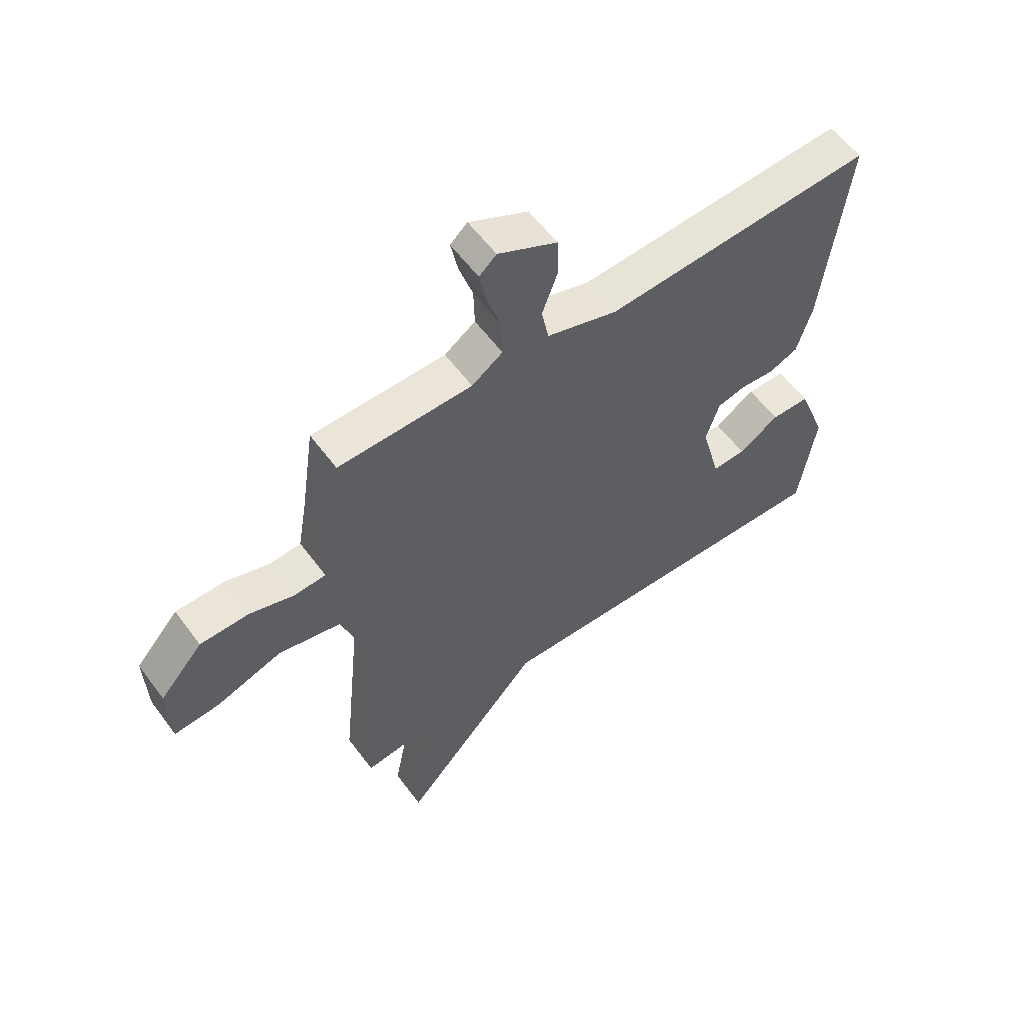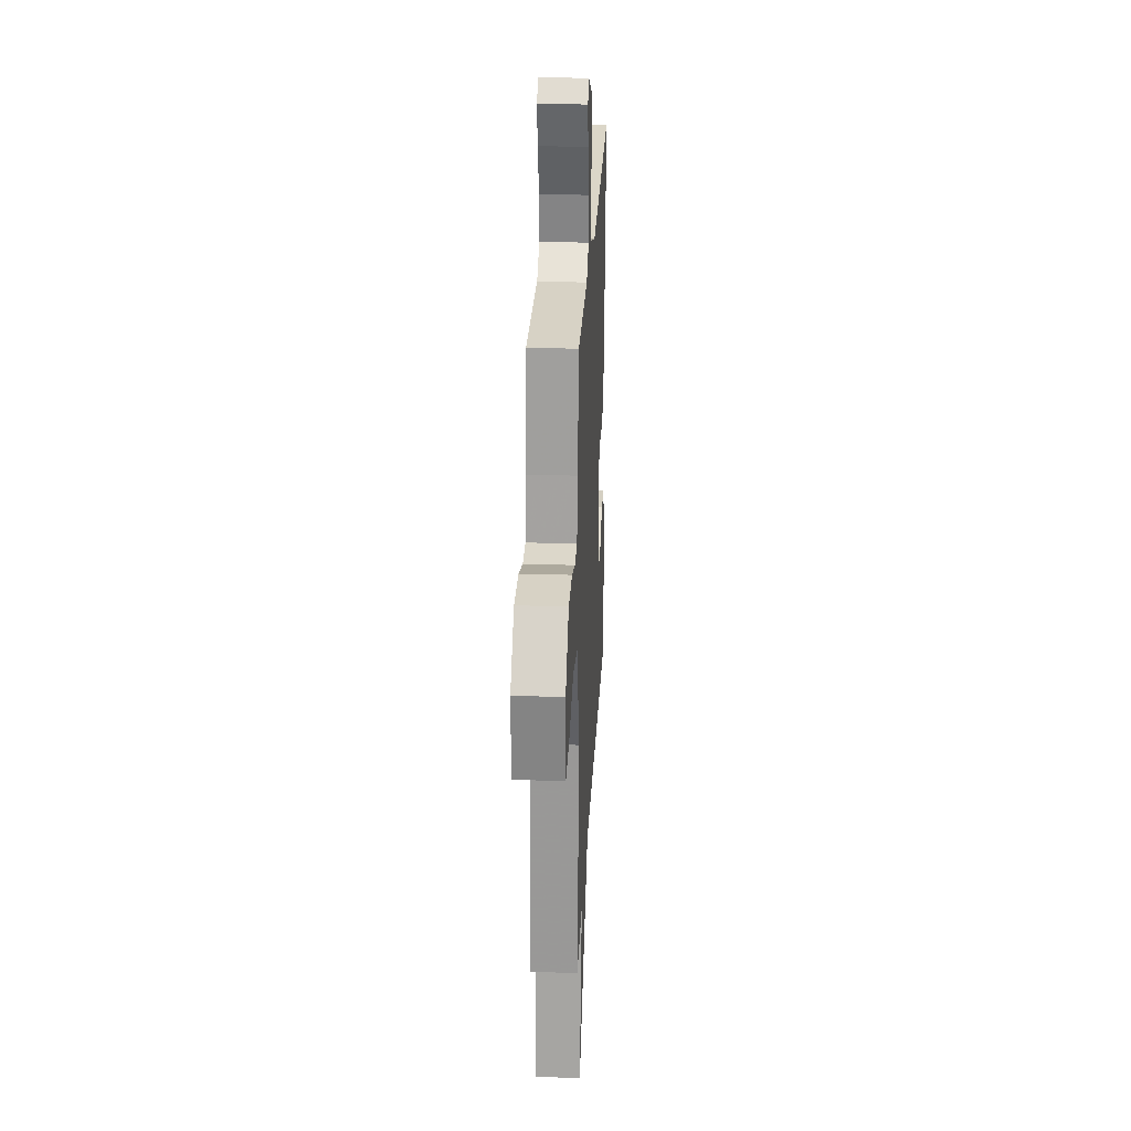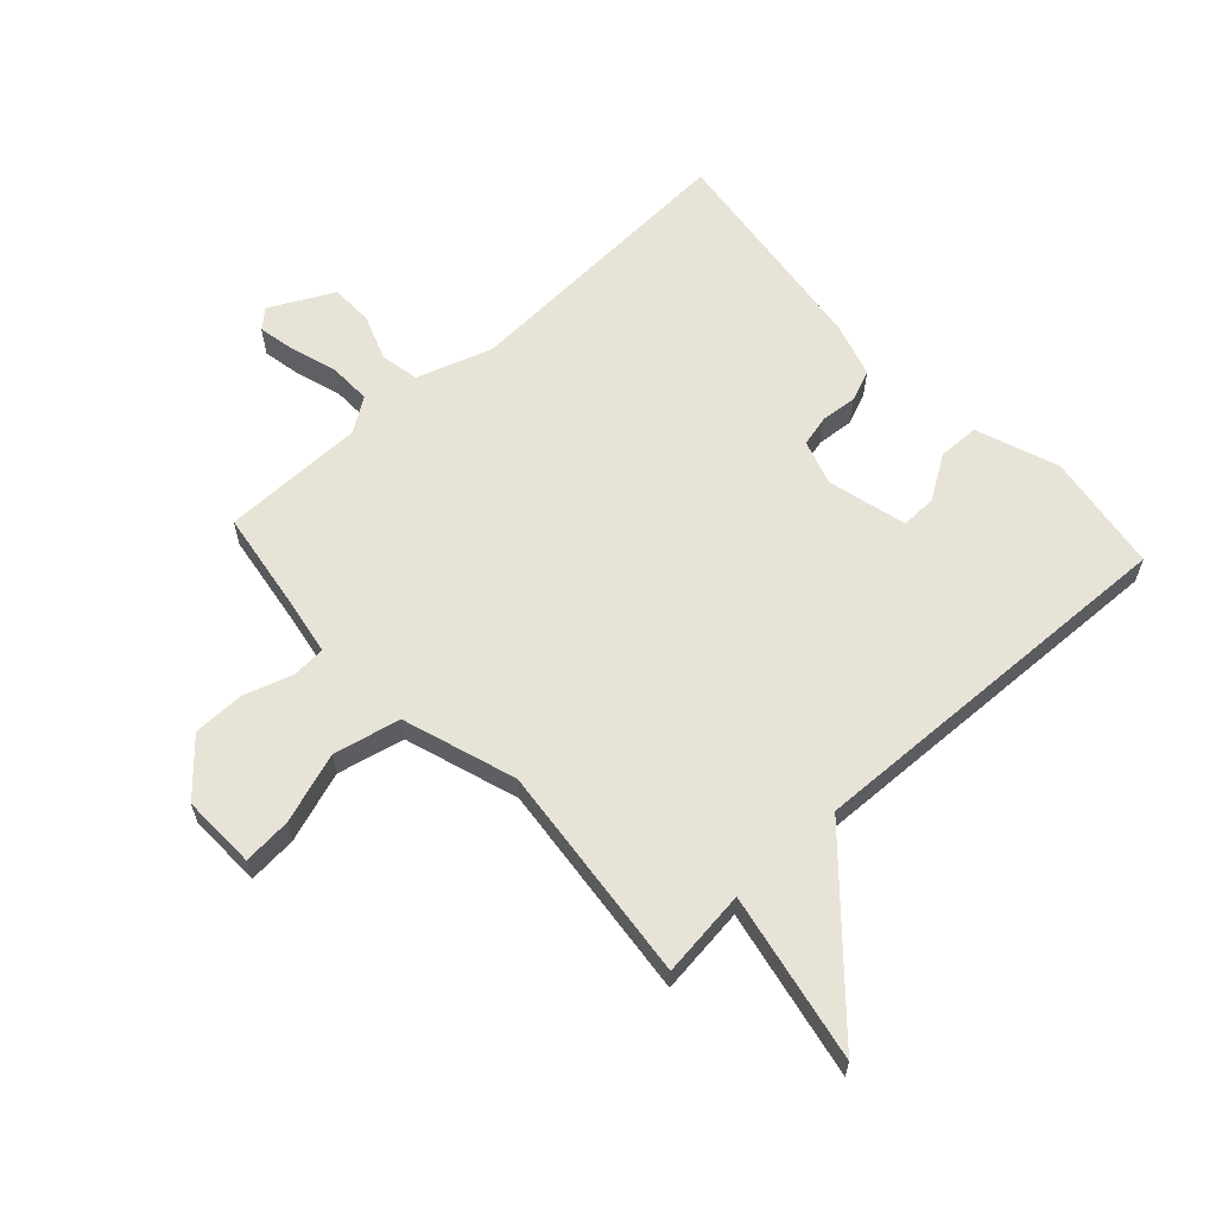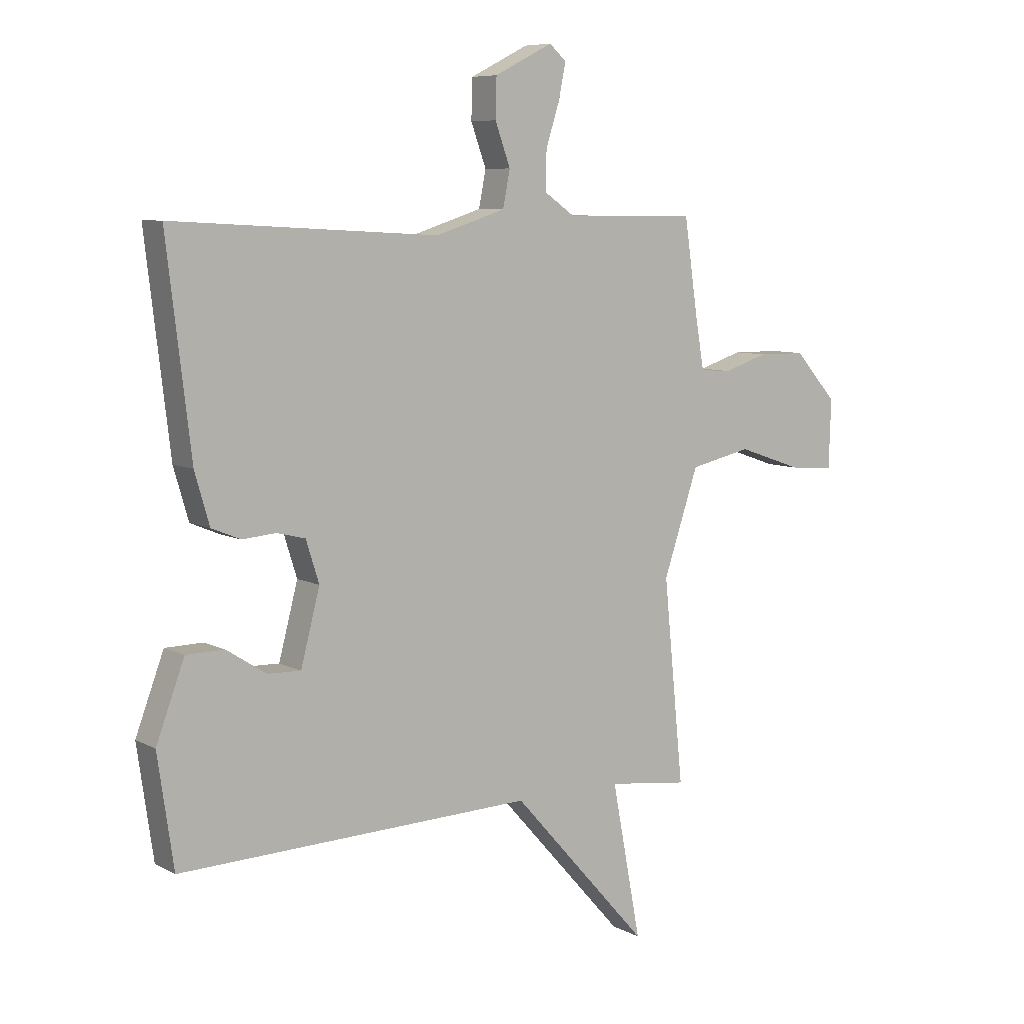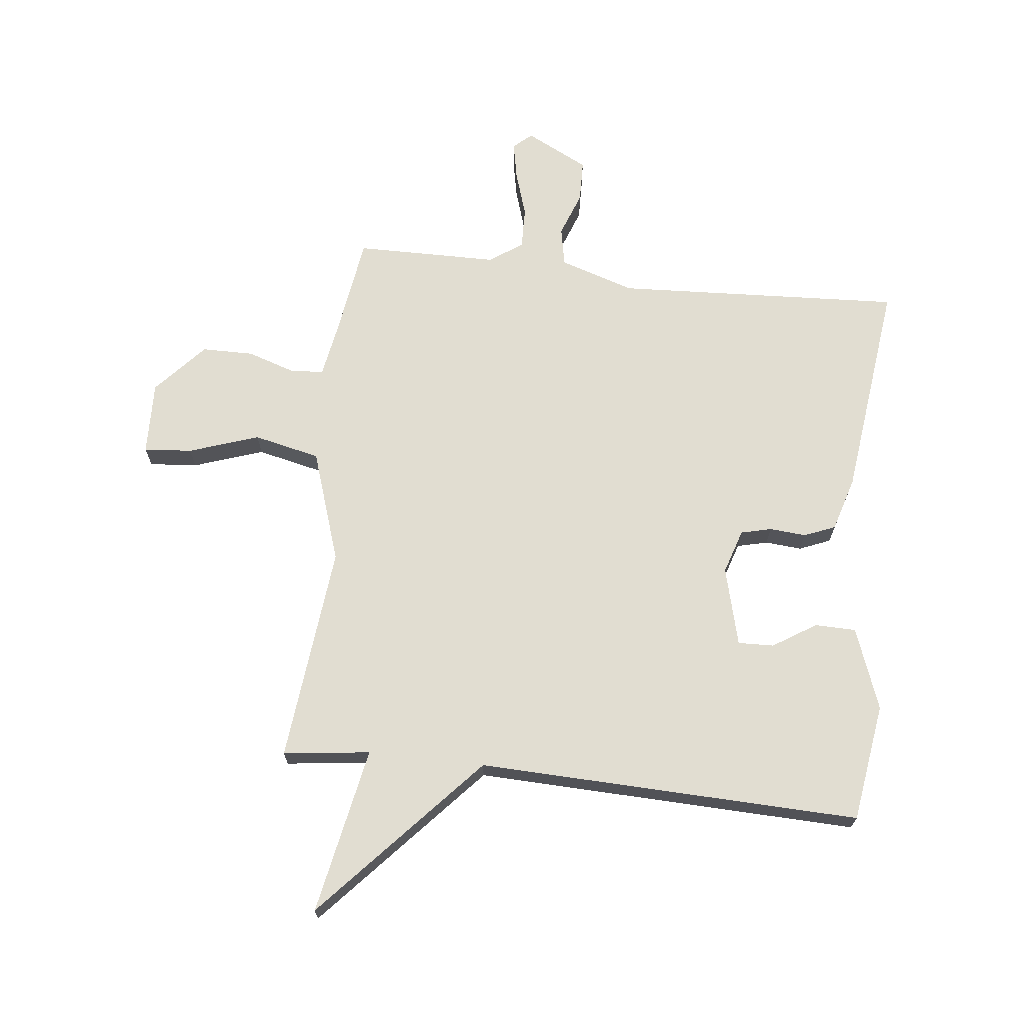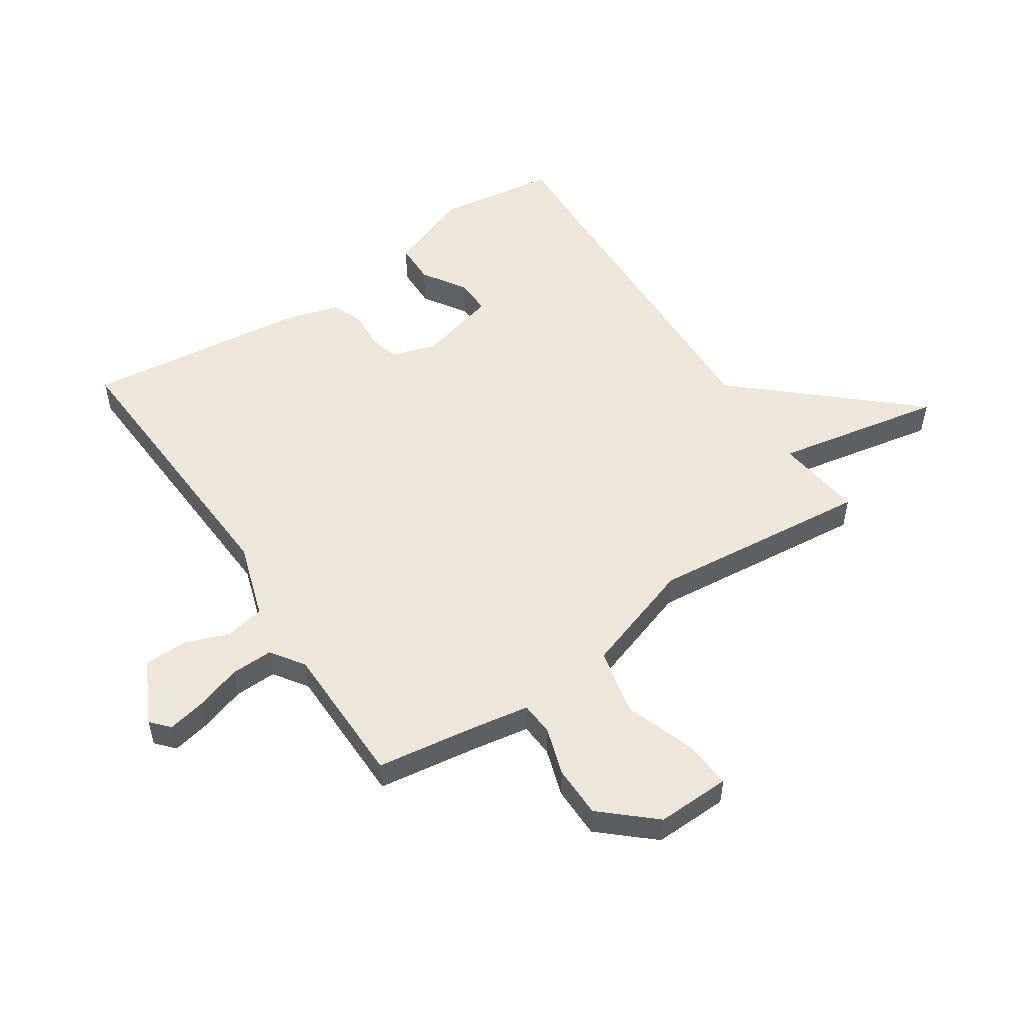
<metadata>
{"format":"obj","ext":"obj","renderer":"f3d","projection":"perspective","resolution":1024,"background":"white","views":[{"elev":58.1,"azim":143.8,"up":"+Z"},{"elev":26.5,"azim":92.9,"up":"+Z"},{"elev":61.7,"azim":137.7,"up":"+Y"},{"elev":7.7,"azim":-35.0,"up":"+Z"},{"elev":68.7,"azim":-173.4,"up":"+Y"},{"elev":53.0,"azim":56.4,"up":"+Y"}]}
</metadata>
<code>
v -0.5 0.07 -0.5
v -0.529 0.07 -0.298
v -0.477 0.07 -0.159
v -0.407 0.07 -0.158
v -0.334 0.07 -0.205
v -0.273 0.07 -0.207
v -0.238 0.07 -0.073
v -0.262 0.07 0.003
v -0.314 0.07 0.016
v -0.376 0.07 0.011
v -0.429 0.07 0.033
v -0.456 0.07 0.126
v -0.5 0.07 0.5
v -0.012 0.07 0.473
v 0.116 0.07 0.514
v 0.129 0.07 0.58
v 0.101 0.07 0.657
v 0.103 0.07 0.729
v 0.21 0.07 0.783
v 0.241 0.07 0.755
v 0.228 0.07 0.691
v 0.203 0.07 0.613
v 0.201 0.07 0.542
v 0.257 0.07 0.503
v 0.5 0.07 0.5
v 0.525 0.07 0.327
v 0.541 0.07 0.233
v 0.598 0.07 0.229
v 0.679 0.07 0.255
v 0.767 0.07 0.254
v 0.845 0.07 0.166
v 0.841 0.07 0.04
v 0.759 0.07 0.047
v 0.64 0.07 0.088
v 0.527 0.07 0.063
v 0.463 0.07 -0.128
v 0.5 0.07 -0.5
v 0.352 0.07 -0.481
v 0.406 0.07 -0.766
v 0.152 0.07 -0.481
v -0.5 0 -0.5
v -0.529 0 -0.298
v -0.477 0 -0.159
v -0.407 0 -0.158
v -0.334 0 -0.205
v -0.273 0 -0.207
v -0.238 0 -0.073
v -0.262 0 0.003
v -0.314 0 0.016
v -0.376 0 0.011
v -0.429 0 0.033
v -0.456 0 0.126
v -0.5 0 0.5
v -0.012 0 0.473
v 0.116 0 0.514
v 0.129 0 0.58
v 0.101 0 0.657
v 0.103 0 0.729
v 0.21 0 0.783
v 0.241 0 0.755
v 0.228 0 0.691
v 0.203 0 0.613
v 0.201 0 0.542
v 0.257 0 0.503
v 0.5 0 0.5
v 0.525 0 0.327
v 0.541 0 0.233
v 0.598 0 0.229
v 0.679 0 0.255
v 0.767 0 0.254
v 0.845 0 0.166
v 0.841 0 0.04
v 0.759 0 0.047
v 0.64 0 0.088
v 0.527 0 0.063
v 0.463 0 -0.128
v 0.5 0 -0.5
v 0.352 0 -0.481
v 0.406 0 -0.766
v 0.152 0 -0.481
f 38 39 40
f 36 37 38
f 36 38 40
f 40 1 2
f 36 40 2
f 35 36 2
f 32 33 34
f 31 32 34
f 30 31 34
f 29 30 34
f 28 29 34
f 27 28 34 35
f 26 27 35
f 24 25 26 35
f 23 24 35
f 20 21 22
f 19 20 22
f 18 19 22
f 17 18 22
f 16 17 22
f 15 16 22 23
f 12 13 14
f 11 12 14
f 10 11 14
f 9 10 14
f 8 9 14 15
f 15 23 35
f 8 15 35
f 7 8 35
f 2 3 4 5
f 2 5 6
f 35 2 6
f 6 7 35
f 80 79 78
f 78 77 76
f 80 78 76
f 42 41 80
f 42 80 76
f 42 76 75
f 74 73 72
f 74 72 71
f 74 71 70
f 74 70 69
f 74 69 68
f 75 74 68 67
f 75 67 66
f 75 66 65 64
f 75 64 63
f 62 61 60
f 62 60 59
f 62 59 58
f 62 58 57
f 62 57 56
f 63 62 56 55
f 54 53 52
f 54 52 51
f 54 51 50
f 54 50 49
f 55 54 49 48
f 75 63 55
f 75 55 48
f 75 48 47
f 45 44 43 42
f 46 45 42
f 46 42 75
f 75 47 46
f 1 41 42 2
f 2 42 43 3
f 3 43 44 4
f 4 44 45 5
f 5 45 46 6
f 6 46 47 7
f 7 47 48 8
f 8 48 49 9
f 9 49 50 10
f 10 50 51 11
f 11 51 52 12
f 12 52 53 13
f 13 53 54 14
f 14 54 55 15
f 15 55 56 16
f 16 56 57 17
f 17 57 58 18
f 18 58 59 19
f 19 59 60 20
f 20 60 61 21
f 21 61 62 22
f 22 62 63 23
f 23 63 64 24
f 24 64 65 25
f 25 65 66 26
f 26 66 67 27
f 27 67 68 28
f 28 68 69 29
f 29 69 70 30
f 30 70 71 31
f 31 71 72 32
f 32 72 73 33
f 33 73 74 34
f 34 74 75 35
f 35 75 76 36
f 36 76 77 37
f 37 77 78 38
f 38 78 79 39
f 39 79 80 40
f 40 80 41 1

</code>
